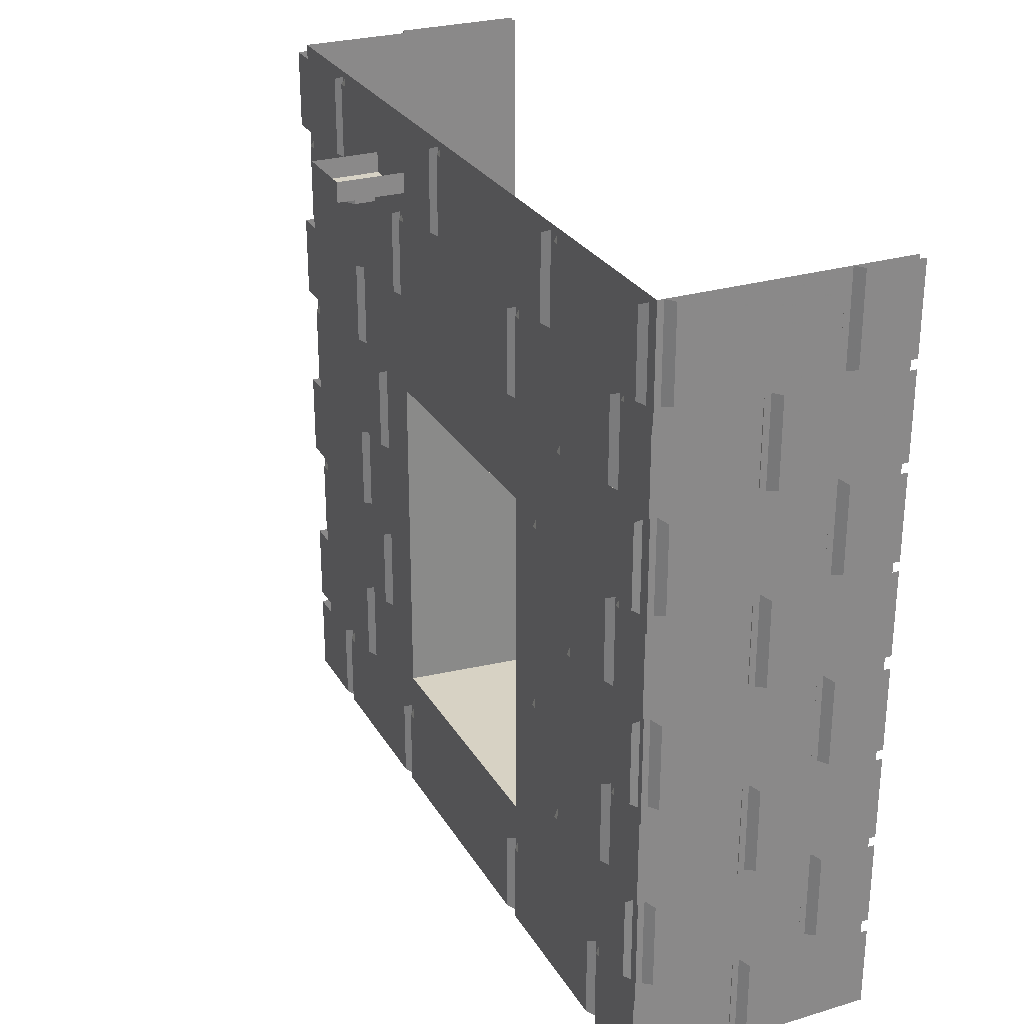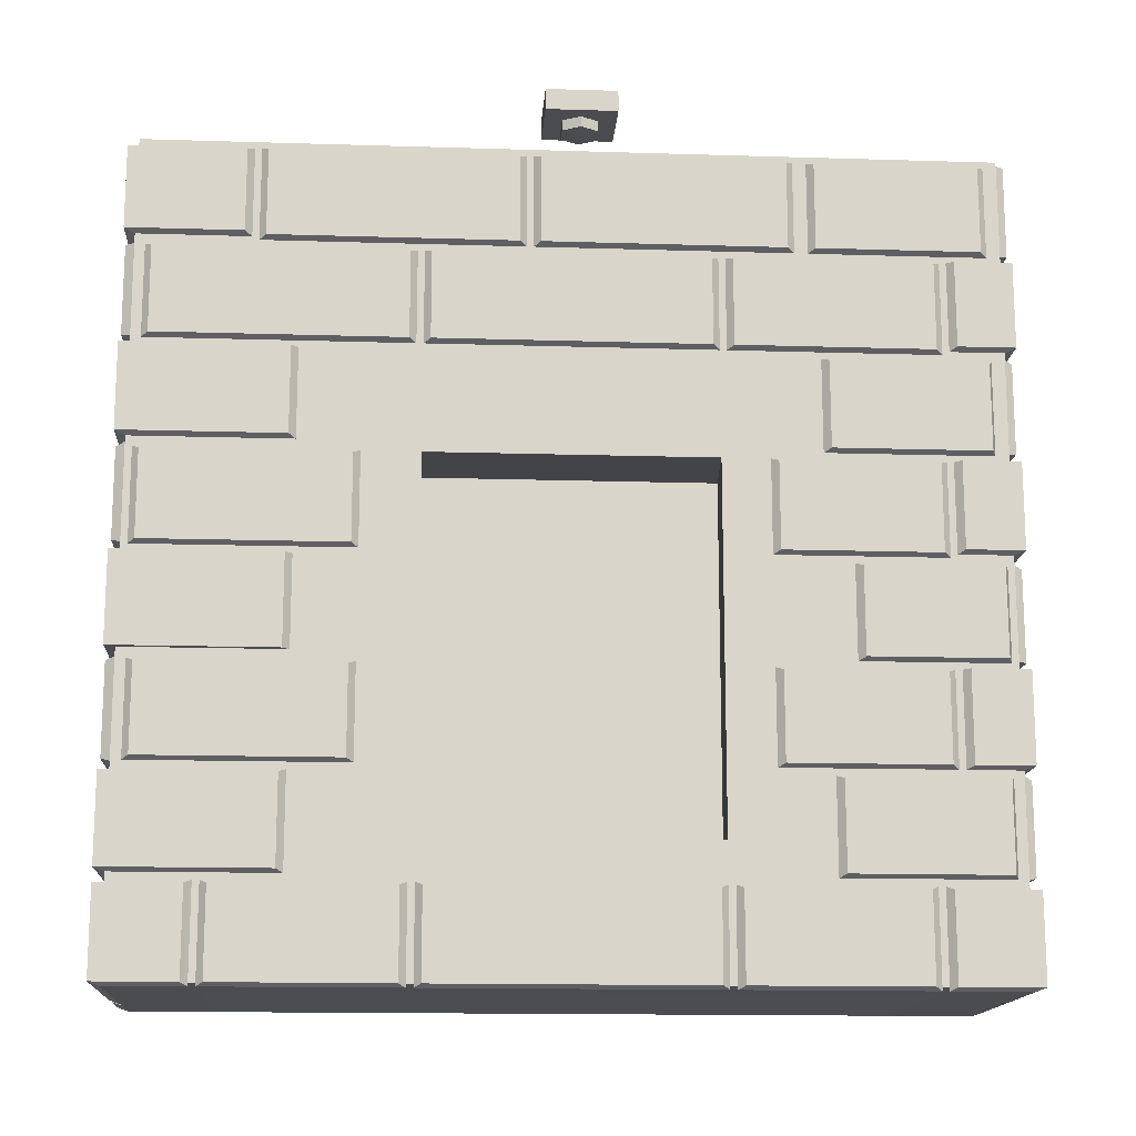
<metadata>
{"format":"obj","ext":"obj","renderer":"f3d","projection":"perspective","resolution":1024,"background":"white","views":[{"elev":27.3,"azim":-24.6,"up":"+Y"},{"elev":-15.0,"azim":-93.8,"up":"+Y"}]}
</metadata>
<code>
v -0.25 -0.04688 -0.07812
v -0.4062 -0.04688 -0.07812
v -0.4062 0 -0.07812
v -0.25 0 -0.07812
v -0.25 -0.04688 0.07812
v -0.4062 -0.04688 0.07812
v -0.4062 0 0.07812
v -0.25 0 0.07812
v -0.0625 -1.188 -0.9922
v 0.3125 -1.188 -0.9922
v 0.3125 -1.398 -0.9922
v -0.0625 -1.398 -0.9922
v -0.07812 -1.406 -0.9688
v -0.07812 -1.18 -0.9688
v 0.3281 -1.406 -0.9688
v 0.3281 -1.18 -0.9688
v 0.3594 -1.188 -0.9922
v 0.5 -1.188 -0.9922
v 0.5 -1.398 -0.9922
v 0.3594 -1.398 -0.9922
v 0.3438 -1.406 -0.9688
v 0.3438 -1.18 -0.9688
v 0.5 -1.406 -0.9688
v 0.5 -1.633 -0.9922
v 0.1875 -1.633 -0.9922
v 0.1875 -1.422 -0.9922
v 0.5 -1.422 -0.9922
v 0.1719 -1.641 -0.9688
v 0.1719 -1.414 -0.9688
v 0.5 -1.641 -0.9688
v 0.1406 -1.633 -0.9922
v -0.1094 -1.633 -0.9922
v -0.1094 -1.43 -0.9922
v 0.1406 -1.43 -0.9922
v 0.1562 -1.422 -0.9688
v 0.1562 -1.641 -0.9688
v -0.09375 -1.641 -0.9688
v -0.09375 -1.641 -0.6016
v -0.1094 -1.633 -0.6172
v -0.1094 -1.43 -0.6172
v 0.5 -1.164 -0.9922
v 0.1875 -1.164 -0.9922
v 0.1875 -0.9531 -0.9922
v 0.5 -0.9531 -0.9922
v 0.1719 -1.164 -0.9688
v 0.1719 -0.9453 -0.9688
v 0.5 -1.164 -0.9688
v 0.1406 -1.164 -0.9922
v -0.1094 -1.164 -0.9922
v -0.1094 -0.9531 -0.9922
v 0.1406 -0.9531 -0.9922
v 0.1562 -0.9453 -0.9688
v 0.1562 -1.164 -0.9688
v -0.09375 -1.164 -0.9688
v -0.09375 -1.164 -0.6016
v -0.1094 -1.164 -0.6172
v -0.1094 -0.9531 -0.6172
v -0.0625 -0.7109 -0.9922
v 0.3125 -0.7109 -0.9922
v 0.3125 -0.9219 -0.9922
v -0.0625 -0.9219 -0.9922
v -0.07812 -0.9297 -0.9688
v -0.07812 -0.7031 -0.9688
v 0.3281 -0.9297 -0.9688
v 0.3281 -0.7031 -0.9688
v 0.3594 -0.7109 -0.9922
v 0.5 -0.7109 -0.9922
v 0.5 -0.9219 -0.9922
v 0.3594 -0.9219 -0.9922
v 0.3438 -0.9297 -0.9688
v 0.3438 -0.7031 -0.9688
v 0.5 -0.9297 -0.9688
v 0.5 -0.6875 -0.9922
v 0.1875 -0.6875 -0.9922
v 0.1875 -0.4766 -0.9922
v 0.5 -0.4766 -0.9922
v 0.1719 -0.6953 -0.9688
v 0.1719 -0.4688 -0.9688
v 0.5 -0.6953 -0.9688
v 0.1406 -0.6875 -0.9922
v -0.1094 -0.6875 -0.9922
v -0.1094 -0.4844 -0.9922
v 0.1406 -0.4844 -0.9922
v 0.1562 -0.4766 -0.9688
v 0.1562 -0.6953 -0.9688
v -0.09375 -0.6953 -0.9688
v -0.09375 -0.6953 -0.6016
v -0.1094 -0.6875 -0.6172
v -0.1094 -0.4844 -0.6172
v -0.0625 -0.2422 -0.9922
v 0.3125 -0.2422 -0.9922
v 0.3125 -0.4531 -0.9922
v -0.0625 -0.4531 -0.9922
v -0.07812 -0.4609 -0.9688
v -0.07812 -0.2422 -0.9688
v 0.3281 -0.4609 -0.9688
v 0.3281 -0.2422 -0.9688
v 0.3594 -0.2422 -0.9922
v 0.5 -0.2422 -0.9922
v 0.5 -0.4531 -0.9922
v 0.3594 -0.4531 -0.9922
v 0.3438 -0.4609 -0.9688
v 0.3438 -0.2422 -0.9688
v 0.5 -0.4609 -0.9688
v 0.5 -0.2188 -0.9922
v 0.1875 -0.2188 -0.9922
v 0.1875 0 -0.9922
v 0.5 0 -0.9922
v 0.1719 -0.2266 -0.9688
v 0.1719 0 -0.9688
v 0.5 -0.2266 -0.9688
v 0.1406 -0.2188 -0.9922
v -0.1094 -0.2188 -0.9922
v -0.1094 -0.02344 -0.9922
v 0.1406 -0.02344 -0.9922
v 0.1562 -0.02344 -0.9688
v 0.1562 -0.2266 -0.9688
v -0.09375 -0.2266 -0.9688
v -0.09375 -0.2266 -0.7109
v -0.1094 -0.2188 -0.7266
v -0.1094 -0.02344 -0.7266
v -0.1094 -1.664 -0.9922
v 0.3125 -1.664 -0.9922
v 0.3125 -1.867 -0.9922
v -0.1094 -1.867 -0.9922
v -0.1094 -1.664 -0.8047
v -0.1094 -1.867 -0.8047
v -0.09375 -1.875 -0.7891
v -0.09375 -1.656 -0.7891
v 0.3281 -1.875 -0.9688
v -0.09375 -1.875 -0.9688
v 0.3281 -1.656 -0.9688
v 0.3594 -1.664 -0.9922
v 0.5 -1.664 -0.9922
v 0.5 -1.867 -0.9922
v 0.3594 -1.867 -0.9922
v 0.3438 -1.875 -0.9688
v 0.3438 -1.656 -0.9688
v 0.5 -1.875 -0.9688
v 0.3281 -1.875 -0.7734
v 0 -1.875 -0.7734
v 0.5 -1.875 -0.7734
v 0.3438 -1.875 -0.7734
v 0.5 -1.188 0.9922
v 0.1875 -1.188 0.9922
v 0.1875 -1.398 0.9922
v 0.5 -1.398 0.9922
v 0.1719 -1.406 0.9688
v 0.5 -1.406 0.9688
v 0.1719 -1.18 0.9688
v 0.1406 -1.188 0.9922
v -0.1094 -1.188 0.9922
v -0.1094 -1.398 0.9922
v 0.1406 -1.398 0.9922
v 0.1562 -1.406 0.9688
v 0.1562 -1.18 0.9688
v -0.09375 -1.406 0.9688
v -0.09375 -1.406 0.8438
v -0.1094 -1.398 0.8594
v -0.09375 -1.188 0.8438
v -0.1094 -1.188 0.8594
v 0.3594 -1.633 0.9922
v 0.5 -1.633 0.9922
v 0.5 -1.422 0.9922
v 0.3594 -1.422 0.9922
v 0.3438 -1.414 0.9688
v 0.3438 -1.641 0.9688
v 0.5 -1.641 0.9688
v -0.0625 -1.633 0.9922
v 0.3125 -1.633 0.9922
v 0.3125 -1.422 0.9922
v -0.0625 -1.422 0.9922
v -0.07812 -1.414 0.9688
v -0.07812 -1.641 0.9688
v 0.3281 -1.641 0.9688
v 0.3281 -1.414 0.9688
v 0.3594 -1.164 0.9922
v 0.5 -1.164 0.9922
v 0.5 -0.9531 0.9922
v 0.3594 -0.9531 0.9922
v 0.3438 -0.9453 0.9688
v 0.3438 -1.164 0.9688
v 0.5 -1.164 0.9688
v -0.0625 -1.164 0.9922
v 0.3125 -1.164 0.9922
v 0.3125 -0.9531 0.9922
v -0.0625 -0.9531 0.9922
v -0.07812 -0.9453 0.9688
v -0.07812 -1.164 0.9688
v 0.3281 -1.164 0.9688
v 0.3281 -0.9453 0.9688
v 0.5 -0.7109 0.9922
v 0.1875 -0.7109 0.9922
v 0.1875 -0.9219 0.9922
v 0.5 -0.9219 0.9922
v 0.1719 -0.9297 0.9688
v 0.5 -0.9297 0.9688
v 0.1719 -0.7031 0.9688
v 0.1406 -0.7188 0.9922
v -0.1094 -0.7188 0.9922
v -0.1094 -0.9219 0.9922
v 0.1406 -0.9219 0.9922
v 0.1562 -0.9297 0.9688
v 0.1562 -0.7109 0.9688
v -0.09375 -0.9297 0.9688
v -0.09375 -0.9297 0.8438
v -0.1094 -0.9219 0.8594
v -0.09375 -0.7188 0.8438
v -0.1094 -0.7188 0.8594
v 0.3594 -0.6875 0.9922
v 0.5 -0.6875 0.9922
v 0.5 -0.4766 0.9922
v 0.3594 -0.4766 0.9922
v 0.3438 -0.4688 0.9688
v 0.3438 -0.6953 0.9688
v 0.5 -0.6953 0.9688
v -0.0625 -0.6875 0.9922
v 0.3125 -0.6875 0.9922
v 0.3125 -0.4766 0.9922
v -0.0625 -0.4766 0.9922
v -0.07812 -0.4688 0.9688
v -0.07812 -0.6953 0.9688
v 0.3281 -0.6953 0.9688
v 0.3281 -0.4688 0.9688
v 0.5 -0.2422 0.9922
v 0.1875 -0.2422 0.9922
v 0.1875 -0.4531 0.9922
v 0.5 -0.4531 0.9922
v 0.1719 -0.4609 0.9688
v 0.5 -0.4609 0.9688
v 0.1719 -0.2422 0.9688
v 0.1406 -0.25 0.9922
v -0.1094 -0.25 0.9922
v -0.1094 -0.4531 0.9922
v 0.1406 -0.4531 0.9922
v 0.1562 -0.4609 0.9688
v 0.1562 -0.25 0.9688
v -0.09375 -0.4609 0.9688
v -0.09375 -0.4609 0.8438
v -0.1094 -0.4531 0.8594
v -0.09375 -0.25 0.8438
v -0.1094 -0.25 0.8594
v 0.3594 -0.2188 0.9922
v 0.5 -0.2188 0.9922
v 0.5 0 0.9922
v 0.3594 0 0.9922
v 0.3438 0 0.9688
v 0.3438 -0.2266 0.9688
v 0.5 -0.2266 0.9688
v -0.0625 -0.2188 0.9922
v 0.3125 -0.2188 0.9922
v 0.3125 0 0.9922
v -0.0625 0 0.9922
v -0.07812 0 0.9688
v -0.07812 -0.2266 0.9688
v 0.3281 -0.2266 0.9688
v 0.3281 0 0.9688
v 0.5 -1.664 0.9922
v 0.1875 -1.664 0.9922
v 0.1875 -1.867 0.9922
v 0.5 -1.867 0.9922
v 0.1719 -1.875 0.9688
v 0.5 -1.875 0.9688
v 0.1719 -1.875 0.7734
v 0.5 -1.875 0.7734
v 0.1719 -1.656 0.9688
v 0.1406 -1.664 0.9922
v -0.1094 -1.664 0.9922
v -0.1094 -1.867 0.9922
v 0.1406 -1.867 0.9922
v 0.1562 -1.875 0.9688
v 0.1562 -1.656 0.9688
v -0.09375 -1.875 0.9688
v -0.09375 -1.875 0.7891
v 0 -1.875 0.7734
v 0.1562 -1.875 0.7734
v -0.1094 -1.398 0.4531
v -0.1094 -1.398 0.8125
v -0.1094 -1.195 0.8125
v -0.1094 -1.195 0.4531
v -0.09375 -1.188 0.4375
v -0.09375 -1.406 0.4375
v -0.09375 -1.406 0.8281
v -0.09375 -1.188 0.8281
v -0.1094 -0.9297 0.4531
v -0.1094 -0.9297 0.8125
v -0.1094 -0.7266 0.8125
v -0.1094 -0.7266 0.4531
v -0.09375 -0.7188 0.4375
v -0.09375 -0.9375 0.4375
v -0.09375 -0.9375 0.8281
v -0.09375 -0.7188 0.8281
v -0.1094 -0.4922 0.9297
v -0.1094 -0.4922 0.5703
v -0.1094 -0.6953 0.5703
v -0.1094 -0.6953 0.9297
v -0.09375 -0.7031 0.9375
v -0.09375 -0.4844 0.9375
v -0.09375 -0.4844 0.5547
v -0.09375 -0.7031 0.5547
v -0.1094 -0.4609 -0.3125
v -0.1094 -0.4609 0.3125
v -0.1094 -0.2578 0.3125
v -0.1094 -0.2578 -0.3125
v -0.09375 -0.25 -0.3281
v -0.09375 -0.4688 -0.3281
v -0.09375 -0.4688 0.3281
v -0.09375 -0.25 0.3281
v -0.1094 -0.4609 0.3594
v -0.1094 -0.4609 0.8125
v -0.1094 -0.2578 0.8125
v -0.1094 -0.2578 0.3594
v -0.09375 -0.25 0.3438
v -0.09375 -0.4688 0.3438
v -0.09375 -0.4688 0.8281
v -0.09375 -0.25 0.8281
v -0.1094 -0.02344 0.4844
v -0.1094 -0.02344 -0.07031
v -0.1094 -0.2266 -0.07031
v -0.1094 -0.2266 0.4844
v -0.09375 -0.2344 0.5
v -0.09375 -0.01562 0.5
v -0.09375 -0.2344 -0.08594
v -0.09375 -0.01562 -0.08594
v -0.1094 -0.02344 0.9219
v -0.1094 -0.02344 0.5469
v -0.1094 -0.2266 0.5469
v -0.1094 -0.2266 0.9219
v -0.09375 -0.2344 0.9375
v -0.09375 -0.01562 0.9375
v -0.09375 -0.01562 0.5312
v -0.09375 -0.2344 0.5312
v -0.1094 -1.867 -0.3125
v -0.1094 -1.867 0.3125
v -0.1094 -1.664 0.3125
v -0.1094 -1.664 -0.3125
v -0.09375 -1.656 -0.3281
v -0.09375 -1.875 -0.3281
v -0.09375 -1.875 0.3281
v -0.09375 -1.656 0.3281
v -0.1094 -1.867 0.3594
v -0.1094 -1.867 0.7578
v -0.1094 -1.664 0.7578
v -0.1094 -1.664 0.3594
v -0.09375 -1.656 0.3438
v -0.09375 -1.875 0.3438
v -0.09375 -1.875 0.7734
v -0.09375 -1.656 0.7734
v -0.1094 -1.867 0.8047
v -0.1094 -1.664 0.8047
v -0.09375 -1.656 0.7891
v 0 -1.875 -0.3281
v 0 -1.875 0.3281
v 0 -1.875 0.3438
v -0.1094 -1.195 -0.4766
v -0.1094 -1.195 -0.9297
v -0.1094 -1.398 -0.9297
v -0.1094 -1.398 -0.4766
v -0.09375 -1.406 -0.4609
v -0.09375 -1.188 -0.4609
v -0.09375 -1.406 -0.9453
v -0.09375 -1.188 -0.9453
v -0.09375 -1.422 -0.6016
v -0.09375 -0.9531 -0.6016
v -0.1094 -0.7266 -0.4766
v -0.1094 -0.7266 -0.9375
v -0.1094 -0.9297 -0.9375
v -0.1094 -0.9297 -0.4766
v -0.09375 -0.9375 -0.4609
v -0.09375 -0.7188 -0.4609
v -0.09375 -0.9375 -0.9531
v -0.09375 -0.7188 -0.9531
v -0.09375 -0.4844 -0.6016
v -0.1094 -0.2578 -0.3594
v -0.1094 -0.2578 -0.9297
v -0.1094 -0.4609 -0.9297
v -0.1094 -0.4609 -0.3594
v -0.09375 -0.4688 -0.3438
v -0.09375 -0.25 -0.3438
v -0.09375 -0.4688 -0.9453
v -0.09375 -0.25 -0.9453
v -0.09375 -0.01562 -0.7109
v -0.1094 -0.2266 -0.6797
v -0.1094 -0.2266 -0.1172
v -0.1094 -0.02344 -0.1172
v -0.1094 -0.02344 -0.6797
v -0.09375 -0.01562 -0.6953
v -0.09375 -0.2344 -0.6953
v -0.09375 -0.2344 -0.1016
v -0.09375 -0.01562 -0.1016
v -0.1094 -1.664 -0.3594
v -0.1094 -1.664 -0.7578
v -0.1094 -1.867 -0.7578
v -0.1094 -1.867 -0.3594
v -0.09375 -1.875 -0.3438
v -0.09375 -1.656 -0.3438
v -0.09375 -1.875 -0.7734
v -0.09375 -1.656 -0.7734
v 0 -1.875 -0.3438
v -0.09375 -1.867 0.9688
v -0.09375 0 0.9688
v -0.09375 -0.7188 0.3281
v -0.09375 -1.562 0.3281
v -0.09375 -1.867 -0.9688
v 0.5 0 0.9688
v -0.09375 0 -0.9688
v -0.09375 -0.7188 -0.3281
v 0.2266 -0.6797 -0.3594
v 0.2266 -0.6797 0.3594
v 0.2266 -1.602 0.3594
v 0.2266 -1.602 -0.3594
v -0.09375 -1.562 -0.3281
v -0.1094 -0.9609 0.9453
v -0.1094 -0.9609 0.6328
v -0.1094 -1.164 0.6328
v -0.1094 -1.164 0.9453
v -0.09375 -1.172 0.9531
v -0.09375 -0.9531 0.9531
v -0.09375 -0.9531 0.6172
v -0.09375 -1.172 0.6172
v -0.1094 -1.43 0.9375
v -0.1094 -1.43 0.5781
v -0.1094 -1.633 0.5781
v -0.1094 -1.633 0.9375
v -0.09375 -1.641 0.9453
v -0.09375 -1.422 0.9453
v -0.09375 -1.422 0.5625
v -0.09375 -1.641 0.5625
v 0.5 0 -0.9688
v -0.3047 -0.07031 0.03906
v -0.3516 -0.07031 0.03906
v -0.375 -0.07031 0
v -0.3516 -0.07031 -0.03906
v -0.3047 -0.07031 -0.03906
v -0.2812 -0.07031 0
v -0.2812 -0.04688 0
v -0.3047 -0.04688 0.03906
v -0.3516 -0.04688 0.03906
v -0.375 -0.04688 0
v -0.3516 -0.04688 -0.03906
v -0.3047 -0.04688 -0.03906
f 1 2 3
f 1 3 4
f 1 4 5
f 1 5 2
f 2 5 6
f 2 6 7
f 2 7 3
f 6 5 8
f 6 8 7
f 5 4 8
f 9 10 11
f 9 11 12
f 9 12 13
f 9 13 14
f 15 13 12
f 15 12 11
f 15 11 16
f 16 11 10
f 17 18 19
f 17 19 20
f 17 20 21
f 17 21 22
f 23 21 20
f 23 20 19
f 58 59 60
f 58 60 61
f 58 61 62
f 58 62 63
f 64 62 61
f 64 61 60
f 64 60 65
f 65 60 59
f 90 91 92
f 90 92 93
f 90 93 94
f 90 94 95
f 96 94 93
f 96 93 92
f 96 92 97
f 97 92 91
f 105 106 107
f 105 107 108
f 109 110 107
f 109 107 106
f 109 106 105
f 109 105 111
f 113 118 119
f 113 119 120
f 113 120 121
f 113 121 114
f 122 123 124
f 122 124 125
f 130 131 125
f 130 125 124
f 130 124 132
f 132 124 123
f 131 130 140
f 131 140 141
f 144 145 146
f 144 146 147
f 147 146 148
f 147 148 149
f 150 148 146
f 150 146 145
f 151 152 153
f 151 153 154
f 151 154 155
f 151 155 156
f 157 155 154
f 157 154 153
f 157 153 158
f 158 153 159
f 158 159 160
f 160 159 161
f 161 159 152
f 152 159 153
f 199 200 201
f 199 201 202
f 199 202 203
f 199 203 204
f 205 203 202
f 205 202 201
f 232 233 234
f 232 234 235
f 232 235 236
f 232 236 237
f 238 236 235
f 238 235 234
f 243 244 245
f 243 245 246
f 243 246 247
f 243 247 248
f 243 248 249
f 243 249 244
f 267 268 269
f 267 269 270
f 267 270 271
f 267 271 272
f 273 271 270
f 273 270 269
f 273 275 271
f 271 275 276
f 277 278 279
f 277 279 280
f 277 280 281
f 277 281 282
f 277 282 278
f 278 282 283
f 278 283 279
f 279 283 284
f 285 286 287
f 285 287 288
f 285 288 289
f 285 289 290
f 285 290 286
f 286 290 291
f 286 291 287
f 287 291 292
f 309 310 311
f 309 311 312
f 309 312 313
f 309 313 314
f 309 314 310
f 310 314 315
f 310 315 311
f 311 315 316
f 317 318 319
f 317 319 320
f 317 320 321
f 317 321 322
f 321 320 319
f 321 319 323
f 323 319 324
f 324 319 318
f 341 342 343
f 341 343 344
f 341 344 345
f 341 345 346
f 341 346 342
f 342 346 347
f 342 347 343
f 343 347 348
f 354 275 347
f 354 347 346
f 355 356 357
f 355 357 358
f 355 358 359
f 355 359 360
f 361 359 358
f 361 358 357
f 361 357 362
f 362 357 356
f 365 366 367
f 365 367 368
f 365 368 369
f 365 369 370
f 371 369 368
f 371 368 367
f 371 367 372
f 372 367 366
f 374 375 376
f 374 376 377
f 374 377 378
f 374 378 379
f 380 378 377
f 380 377 376
f 380 376 381
f 381 376 375
f 119 382 121
f 119 121 120
f 391 392 393
f 391 393 394
f 391 394 395
f 391 395 396
f 397 395 394
f 397 394 393
f 397 393 398
f 398 393 392
f 395 397 141
f 395 141 399
f 402 407 408
f 402 408 409
f 402 409 403
f 403 409 410
f 411 408 407
f 411 407 412
f 24 25 26
f 24 26 27
f 28 29 26
f 28 26 25
f 28 25 24
f 28 24 30
f 32 37 38
f 32 38 39
f 32 39 40
f 32 40 33
f 80 81 82
f 80 82 83
f 80 83 84
f 80 84 85
f 80 85 86
f 80 86 81
f 98 99 100
f 98 100 101
f 98 101 102
f 98 102 103
f 104 102 101
f 104 101 100
f 162 163 164
f 162 164 165
f 162 165 166
f 162 166 167
f 162 167 168
f 162 168 163
f 217 218 219
f 217 219 220
f 217 220 221
f 217 221 222
f 217 222 223
f 217 223 218
f 218 223 219
f 219 223 224
f 225 226 227
f 225 227 228
f 228 227 229
f 228 229 230
f 231 229 227
f 231 227 226
f 238 234 239
f 239 234 240
f 239 240 241
f 241 240 242
f 242 240 233
f 233 240 234
f 301 302 303
f 301 303 304
f 301 304 305
f 301 305 306
f 301 306 302
f 302 306 307
f 302 307 303
f 303 307 308
f 38 363 40
f 38 40 39
f 31 32 33
f 31 33 34
f 31 34 35
f 31 35 36
f 31 36 37
f 31 37 32
f 41 42 43
f 41 43 44
f 45 46 43
f 45 43 42
f 45 42 41
f 45 41 47
f 49 54 55
f 49 55 56
f 49 56 57
f 49 57 50
f 73 74 75
f 73 75 76
f 77 78 75
f 77 75 74
f 77 74 73
f 77 73 79
f 81 86 87
f 81 87 88
f 81 88 89
f 81 89 82
f 169 170 171
f 169 171 172
f 169 172 173
f 169 173 174
f 169 174 175
f 169 175 170
f 170 175 171
f 171 175 176
f 177 178 179
f 177 179 180
f 177 180 181
f 177 181 182
f 177 182 183
f 177 183 178
f 210 211 212
f 210 212 213
f 210 213 214
f 210 214 215
f 210 215 216
f 210 216 211
f 293 294 295
f 293 295 296
f 293 296 297
f 293 297 298
f 295 294 299
f 295 299 300
f 295 300 297
f 295 297 296
f 55 364 57
f 55 57 56
f 87 373 89
f 87 89 88
f 413 414 415
f 413 415 416
f 413 416 417
f 413 417 418
f 415 414 419
f 415 419 420
f 415 420 417
f 415 417 416
f 421 422 423
f 421 423 424
f 421 424 425
f 421 425 426
f 423 422 427
f 423 427 428
f 423 428 425
f 423 425 424
f 48 49 50
f 48 50 51
f 48 51 52
f 48 52 53
f 48 53 54
f 48 54 49
f 112 113 114
f 112 114 115
f 112 115 116
f 112 116 117
f 112 117 118
f 112 118 113
f 184 185 186
f 184 186 187
f 184 187 188
f 184 188 189
f 184 189 190
f 184 190 185
f 185 190 186
f 186 190 191
f 250 251 252
f 250 252 253
f 250 253 254
f 250 254 255
f 250 255 256
f 250 256 251
f 251 256 252
f 252 256 257
f 325 326 327
f 325 327 328
f 325 328 329
f 325 329 330
f 327 326 331
f 327 331 332
f 327 332 329
f 327 329 328
f 383 384 385
f 383 385 386
f 383 386 387
f 383 387 388
f 383 388 389
f 383 389 384
f 384 389 385
f 385 389 390
f 66 67 68
f 66 68 69
f 66 69 70
f 66 70 71
f 72 70 69
f 72 69 68
f 122 125 126
f 126 125 127
f 126 127 128
f 126 128 129
f 133 134 135
f 133 135 136
f 133 136 137
f 133 137 138
f 139 137 136
f 139 136 135
f 131 141 128
f 131 128 127
f 131 127 125
f 137 139 142
f 137 142 143
f 192 193 194
f 192 194 195
f 195 194 196
f 195 196 197
f 198 196 194
f 198 194 193
f 205 201 206
f 206 201 207
f 206 207 208
f 208 207 209
f 209 207 200
f 200 207 201
f 258 259 260
f 258 260 261
f 261 260 262
f 261 262 263
f 263 262 264
f 263 264 265
f 266 262 260
f 266 260 259
f 273 269 274
f 273 274 275
f 333 334 335
f 333 335 336
f 333 336 337
f 333 337 338
f 333 338 334
f 334 338 339
f 334 339 335
f 335 339 340
f 349 269 268
f 349 268 350
f 349 350 351
f 349 351 274
f 349 274 269
f 352 353 339
f 352 339 338
f 410 409 411
f 411 409 408
f 400 401 402
f 400 402 403
f 400 403 404
f 400 404 265
f 400 265 263
f 400 263 168
f 400 168 149
f 400 149 183
f 400 183 197
f 400 197 216
f 400 216 230
f 400 230 249
f 400 249 405
f 400 405 401
f 401 406 407
f 401 407 402
f 412 407 406
f 412 406 404
f 412 404 403
f 429 404 406
f 404 429 111
f 404 111 104
f 404 104 79
f 404 79 72
f 404 72 47
f 404 47 23
f 404 23 30
f 404 30 139
f 404 139 142
f 404 142 265
f 430 431 432
f 430 432 433
f 430 433 434
f 430 434 435
f 430 435 436
f 430 436 437
f 430 437 431
f 431 437 438
f 431 438 432
f 432 438 439
f 432 439 433
f 433 439 440
f 433 440 434
f 434 440 441
f 434 441 435
f 435 441 436

</code>
